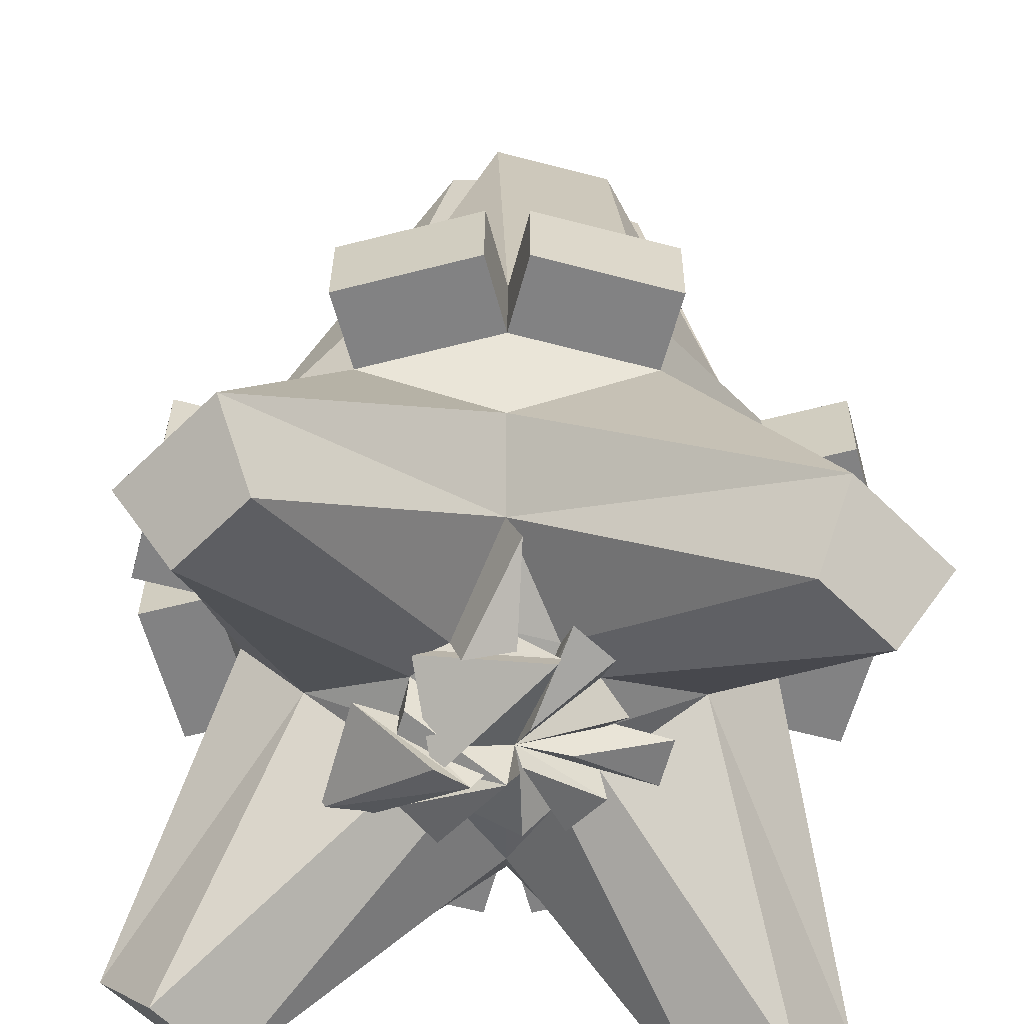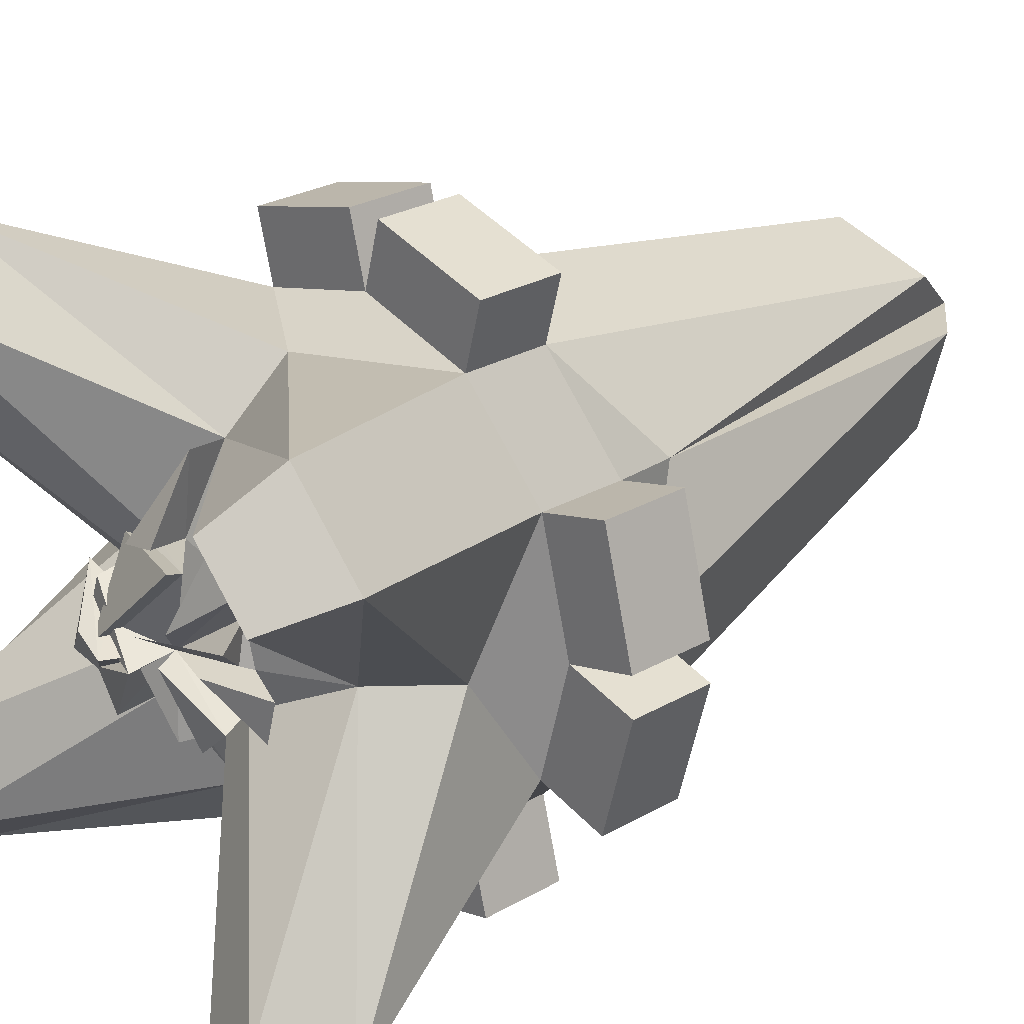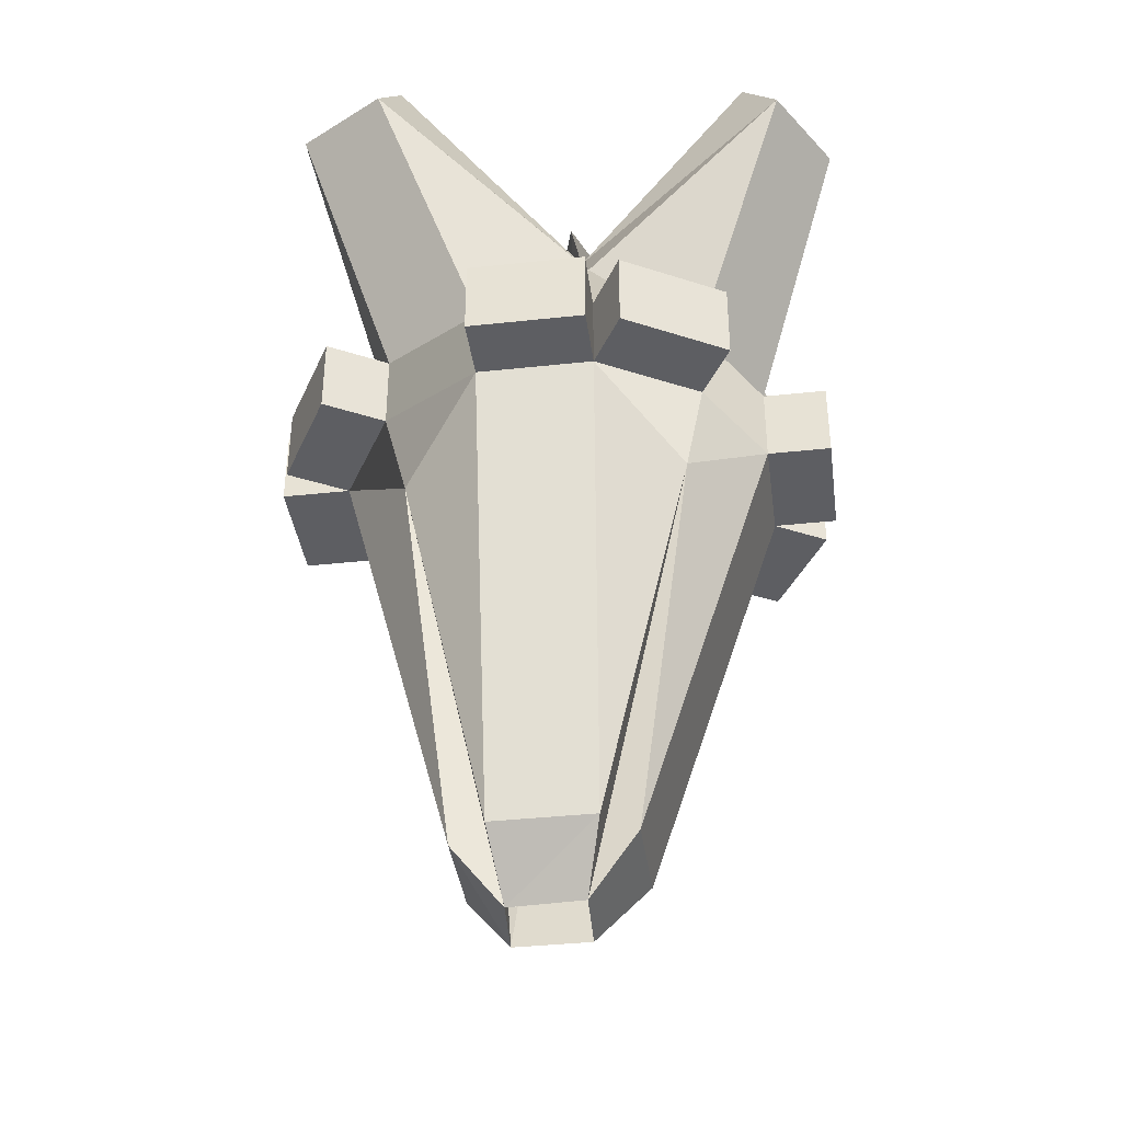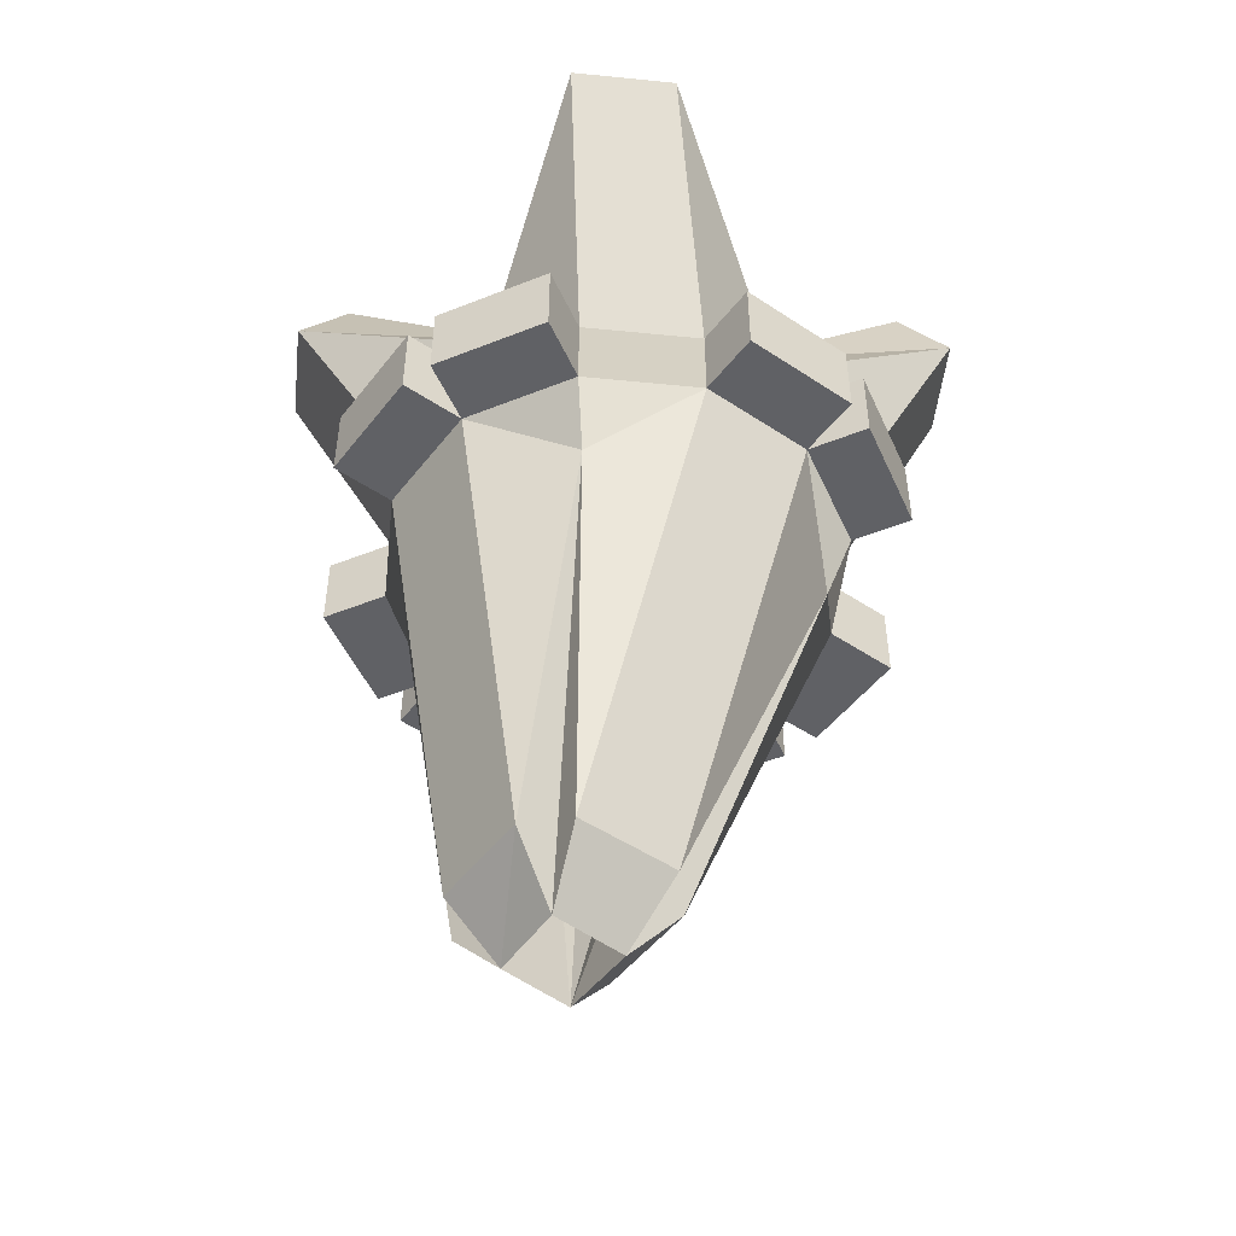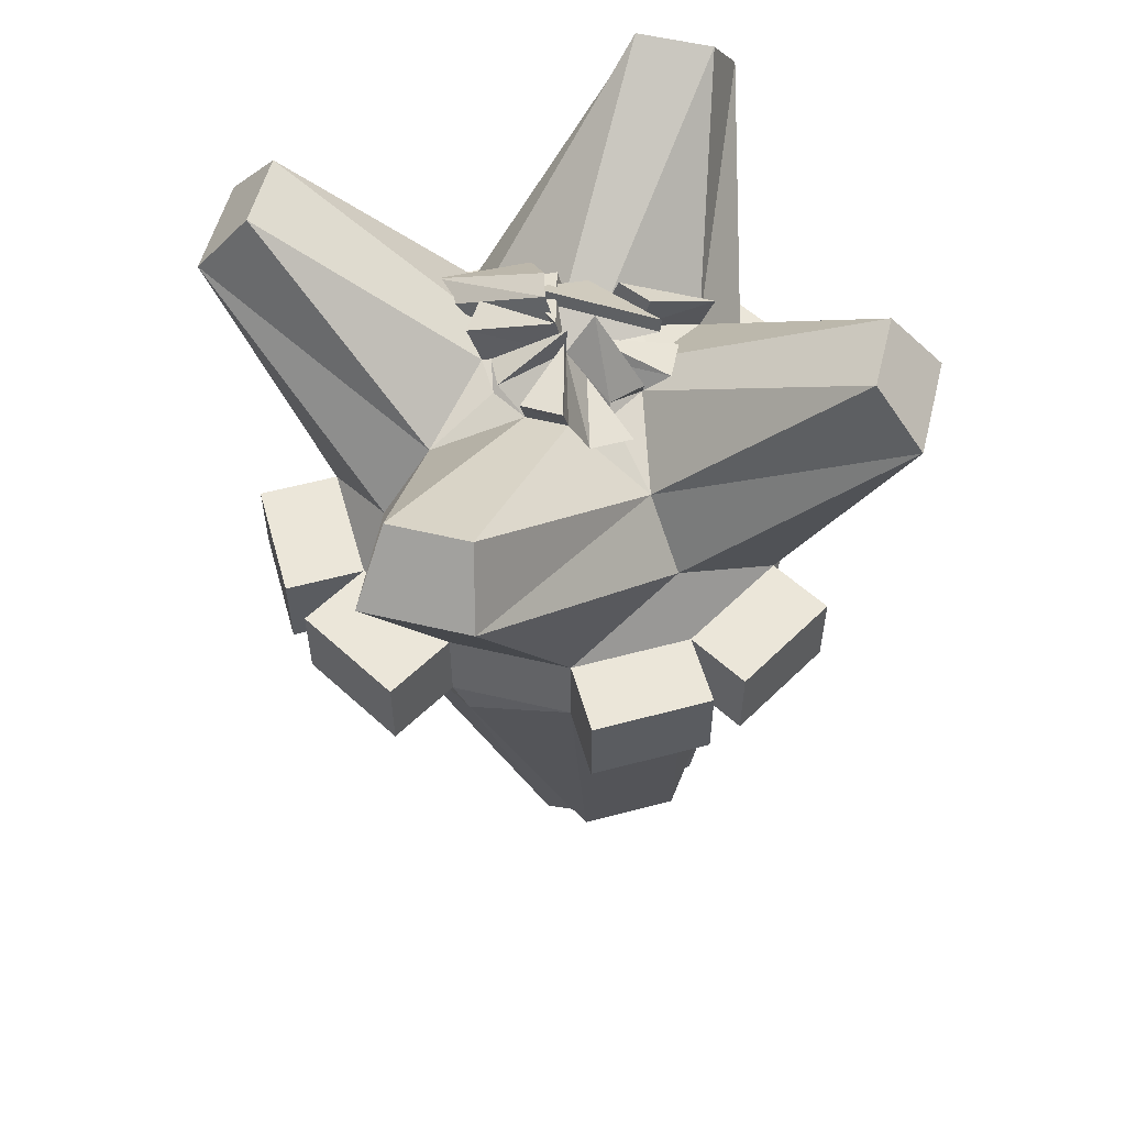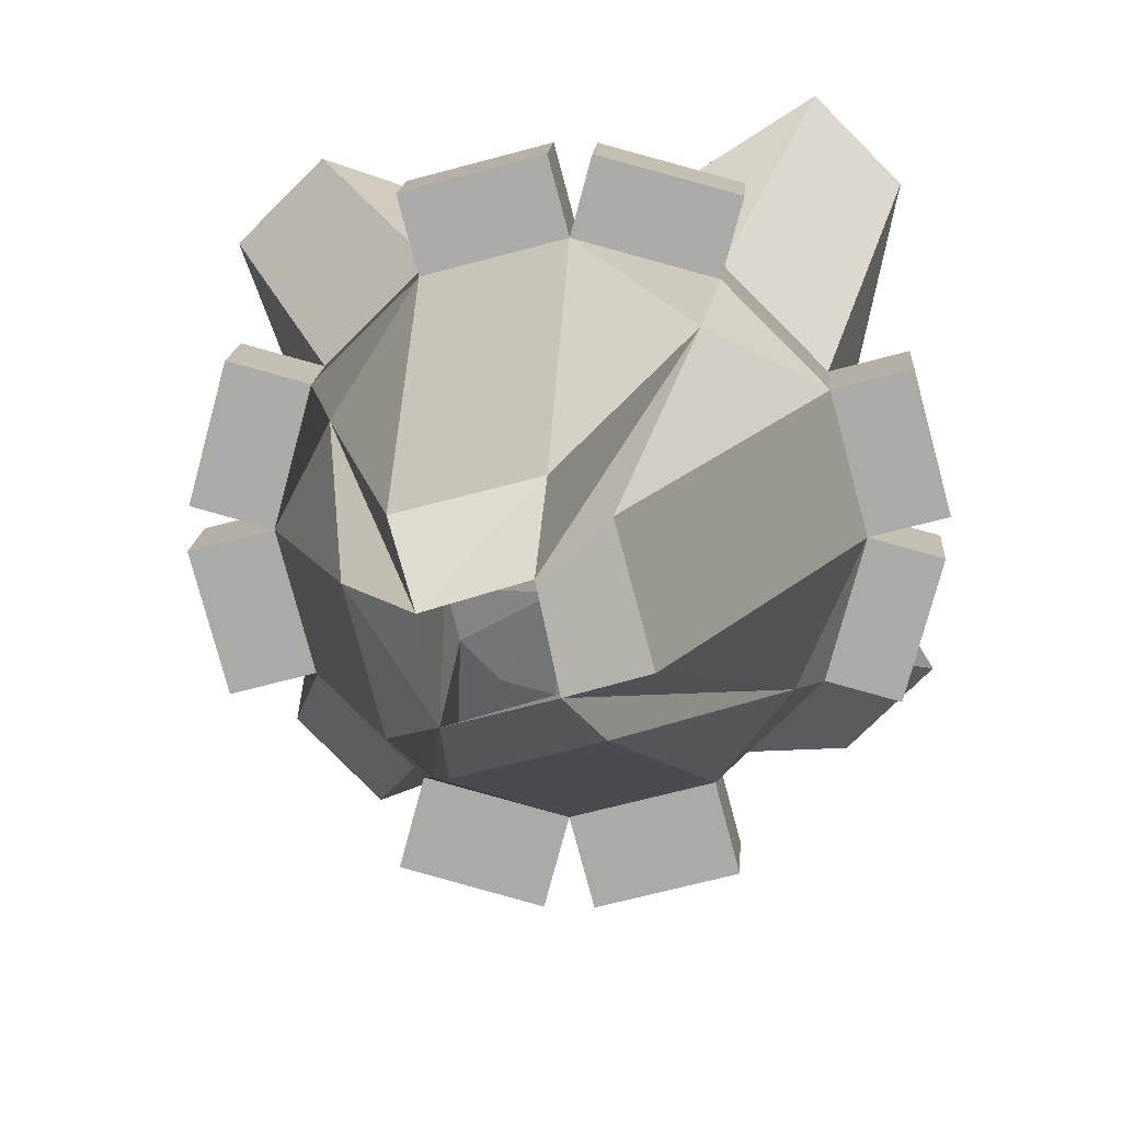
<metadata>
{"format":"obj","ext":"obj","renderer":"f3d","projection":"perspective","resolution":1024,"background":"white","views":[{"elev":29.2,"azim":-179.6,"up":"+Z"},{"elev":26.3,"azim":-132.2,"up":"+Z"},{"elev":-38.7,"azim":-7.3,"up":"+Y"},{"elev":-49.8,"azim":38.7,"up":"+Y"},{"elev":55.1,"azim":-120.9,"up":"+Y"},{"elev":13.3,"azim":3.4,"up":"+Z"}]}
</metadata>
<code>
v -0.003606 0.2825 0.0004575
v -0.05418 0.2665 0.03738
v -0.07034 0.2954 0.02841
v -0.0304 0.2665 0.06116
v -0.03762 0.2783 0.08042
v 0.002094 0.2665 0.06987
v 0.03459 0.2665 0.06116
v 0.05615 0.2651 0.05574
v 0.05837 0.2665 0.03738
v 0.06708 0.2665 0.004886
v 0.07025 0.2951 -0.001057
v 0.000688 0.3153 -0.00595
v 0.05837 0.2665 -0.02761
v 0.09061 0.2771 -0.05562
v 0.03459 0.2665 -0.05139
v 0.04233 0.2977 -0.05968
v 0.002094 0.2665 -0.0601
v -0.0304 0.2665 -0.05139
v -0.008092 0.2873 -0.06175
v -0.05418 0.2665 -0.02761
v -0.05863 0.2879 -0.03472
v -0.06289 0.2665 0.004886
v -0.09831 0.2792 0.002002
v -0.03796 0.2908 -0.002025
v -0.12 0.2335 0.004886
v -0.1659 0.3806 0.1724
v -0.2106 0.3806 0.1277
v 0.002094 0.2335 0.127
v 0.02717 0.294 0.06593
v -0.005014 0.298 0.07487
v 0.1797 0.3765 0.1737
v 0.135 0.3765 0.2184
v 0.1242 0.2335 0.004886
v 0.1659 0.3675 -0.1737
v 0.2106 0.3675 -0.129
v 0.002094 0.2335 -0.1172
v -0.1735 0.3656 -0.1737
v -0.1288 0.3656 -0.2184
v -0.2473 0.3301 0.1489
v -0.1625 0.1829 0.004886
v -0.1871 0.3301 0.2091
v 0.002094 0.1829 0.1694
v 0.1562 0.3259 0.2551
v 0.2165 0.3259 0.1949
v 0.1666 0.1829 0.004886
v 0.2473 0.317 -0.1502
v 0.1871 0.317 -0.2104
v 0.002094 0.1829 -0.1597
v -0.15 0.3151 -0.2551
v -0.2102 0.3151 -0.1949
v -0.16 0.1209 0.09844
v -0.185 0.1209 0.004886
v -0.09146 0.1209 0.1669
v 0.002094 0.1209 0.192
v 0.09565 0.1209 0.1669
v 0.1641 0.1209 0.09844
v 0.1892 0.1209 0.004886
v 0.1641 0.1209 -0.08867
v 0.09565 0.1209 -0.1572
v 0.002094 0.1209 -0.1822
v -0.09146 0.1209 -0.1572
v -0.16 0.1209 -0.08867
v -0.2141 0.1209 0.113
v -0.2392 0.1209 0.0194
v -0.09146 0.05492 0.1669
v -0.16 0.05492 0.09844
v -0.008576 0.1209 0.2318
v -0.1021 0.1209 0.2068
v 0.1095 0.1209 0.2186
v 0.01593 0.1209 0.2437
v 0.1641 0.05492 0.09844
v 0.09565 0.05492 0.1669
v 0.2315 0.1209 0.01623
v 0.2065 0.1209 0.1098
v 0.2133 0.1209 -0.1018
v 0.2384 0.1209 -0.008284
v 0.09565 0.05492 -0.1572
v 0.1641 0.05492 -0.08867
v 0.01843 0.1209 -0.2432
v 0.112 0.1209 -0.2181
v -0.1078 0.1209 -0.2181
v -0.01425 0.1209 -0.2432
v -0.16 0.05492 -0.08867
v -0.09146 0.05492 -0.1572
v -0.241 0.1209 -0.01011
v -0.2159 0.1209 -0.1037
v -0.185 0.05492 0.004886
v -0.1404 -0.007089 0.08716
v 0.002094 0.05492 0.192
v 0.01288 -0.3326 0.1235
v -0.06939 -0.3326 0.1014
v 0.08437 -0.007089 0.1474
v 0.1892 0.05492 0.004886
v 0.0683 -0.3298 0.01948
v 0.04626 -0.3298 0.1018
v 0.1446 -0.007089 -0.07739
v 0.002094 0.05492 -0.1822
v -0.03851 -0.3295 -0.03924
v 0.04376 -0.3295 -0.0172
v -0.08018 -0.007089 -0.1376
v -0.09307 -0.3328 0.06534
v -0.07103 -0.3328 -0.01693
v -0.1037 -0.05764 0.06595
v -0.0498 -0.3806 0.06213
v 0.009527 -0.3804 0.08055
v 0.06316 -0.05764 0.1107
v 0.02255 -0.38 0.01953
v 0.1079 -0.05764 -0.05618
v -0.03851 -0.38 0.003173
v -0.05897 -0.05764 -0.1009
v -0.05418 -0.09063 0.03738
v -0.06289 -0.09063 0.004886
v -0.0304 -0.09063 0.06116
v 0.002094 -0.09063 0.06987
v 0.03459 -0.09063 0.06116
v 0.05837 -0.09063 0.03738
v 0.06708 -0.09063 0.004886
v 0.05837 -0.09063 -0.02761
v 0.03459 -0.09063 -0.05139
v 0.002094 -0.09063 -0.0601
v -0.0304 -0.09063 -0.05139
v -0.05418 -0.09063 -0.02761
v 0.002094 -0.1021 0.004886
v 0.2133 0.05492 -0.1018
v 0.2384 0.05492 -0.008284
v 0.2315 0.05492 0.01623
v 0.2065 0.05492 0.1098
v 0.2409 0.1209 0.01873
v 0.2158 0.1209 0.1123
v 0.2409 0.05492 0.01873
v 0.2158 0.05492 0.1123
v 0.1095 0.05492 0.2186
v 0.01593 0.05492 0.2437
v -0.008576 0.05492 0.2318
v -0.1021 0.05492 0.2068
v -0.01175 0.1209 0.2437
v -0.1053 0.1209 0.2186
v -0.01175 0.05492 0.2437
v -0.1053 0.05492 0.2186
v -0.2141 0.05492 0.113
v -0.2392 0.05492 0.0194
v -0.241 0.05492 -0.01011
v -0.2159 0.05492 -0.1037
v -0.1078 0.05492 -0.2181
v -0.01425 0.05492 -0.2432
v 0.01843 0.05492 -0.2432
v 0.112 0.05492 -0.2181
v -0.05607 0.2735 0.007295
v -0.007657 0.3154 0.02324
v 0.02233 0.2792 -0.04993
v -0.006821 0.3116 -0.0004047
v 0.06733 0.2756 0.01671
v 0.02154 0.3229 -0.0027
v 0.1129 0.2809 -0.04658
v -0.03047 0.2932 0.06699
v 0.04238 0.3024 -0.005454
v 0.05684 0.2731 0.05691
v 0.04372 0.3124 -0.003187
v -0.03411 0.2881 -0.05774
v -0.00824 0.2996 -0.004236
v -0.08961 0.2795 -0.03049
v -0.06231 0.28 0.05764
v -0.01276 0.296 0.01937
v 0.09244 0.2774 0.02653
v 0.04318 0.3219 0.009203
v 0.0608 0.2937 0.0312
v -0.02873 0.3036 0.06972
v -0.008036 0.2675 0.1333
v 0.06507 0.2949 -0.03505
f 3 2 1
f 5 4 1
f 4 6 1
f 8 7 1
f 7 9 1
f 12 11 10 1
f 14 13 1
f 16 15 1
f 15 17 1
f 19 18 1
f 21 20 1
f 24 23 22 1
f 25 2 22
f 27 26 4 2
f 28 6 4
f 30 29 7 6
f 32 31 9 7
f 33 10 9
f 33 13 10
f 35 34 15 13
f 36 17 15
f 36 18 17
f 38 37 20 18
f 25 22 20
f 36 38 18
f 20 37 25
f 33 35 13
f 15 34 36
f 28 32 7
f 9 31 33
f 25 27 2
f 4 26 28
f 109 102 100
f 88 101 104
f 104 91 88
f 92 90 105
f 105 95 92
f 96 94 107
f 107 99 96
f 100 98 109
f 148 22 2
f 148 1 22
f 148 3 149
f 1 149 3
f 148 149 1
f 2 3 148
f 150 17 18
f 150 1 17
f 150 19 151
f 1 151 19
f 150 151 1
f 18 19 150
f 152 10 13
f 152 1 10
f 154 14 153
f 1 153 14
f 152 153 1
f 13 14 152
f 155 6 7
f 155 1 6
f 158 157 8 156
f 1 156 8
f 155 156 1
f 7 8 155
f 159 18 20
f 159 1 18
f 159 21 160
f 1 160 21
f 159 160 1
f 20 21 159
f 23 161 20 22
f 161 1 20
f 161 23 24
f 161 24 1
f 5 162 2 4
f 162 1 2
f 162 5 163
f 1 163 5
f 162 163 1
f 164 152 14
f 164 153 152
f 164 154 165
f 153 165 154
f 164 165 153
f 14 154 164
f 11 166 9 10
f 166 12 1 9
f 166 11 12
f 157 167 155 8
f 167 158 156 155
f 167 157 158
f 29 168 28 7
f 168 6 28
f 168 29 30
f 168 30 6
f 16 169 13 15
f 169 12 1 13
f 169 16 12
f 1 12 16
f 40 39 25
f 41 42 28
f 42 43 28
f 44 45 33
f 45 46 33
f 47 48 36
f 48 49 36
f 50 40 25
f 52 51 40
f 51 53 41 39
f 53 54 42
f 54 55 42
f 55 56 44 43
f 56 57 45
f 57 58 45
f 58 59 47 46
f 59 60 48
f 60 61 48
f 61 62 50 49
f 62 52 40
f 66 65 53 51
f 72 71 56 55
f 78 77 59 58
f 84 83 62 61
f 49 38 36
f 25 37 50
f 40 50 62
f 61 49 48
f 46 35 33
f 36 34 47
f 48 47 59
f 58 46 45
f 43 32 28
f 33 31 44
f 45 44 56
f 55 43 42
f 39 27 25
f 28 26 41
f 42 41 53
f 51 39 40
f 39 41 26 27
f 43 44 31 32
f 46 47 34 35
f 49 50 37 38
f 91 90 89 65
f 95 94 93 71
f 99 98 97 77
f 102 101 87 83
f 104 103 88
f 103 104 88
f 116 117 107 105
f 119 120 109 107
f 100 102 83
f 87 101 88
f 103 104 112
f 122 109 110
f 88 91 65
f 89 90 92
f 106 105 114
f 113 104 103
f 92 95 71
f 93 94 96
f 108 107 117
f 116 105 106
f 96 99 77
f 97 98 100
f 110 109 120
f 119 107 108
f 112 104 109
f 64 63 51 52
f 68 67 54 53
f 70 69 55 54
f 74 73 57 56
f 76 75 58 57
f 80 79 60 59
f 82 81 61 60
f 86 85 52 62
f 75 124 78 58
f 124 125 93 78
f 125 76 57 93
f 125 124 75 76
f 73 126 93 57
f 126 127 71 93
f 127 74 56 71
f 129 128 73 74
f 128 130 126 73
f 130 131 127 126
f 131 129 74 127
f 131 130 128 129
f 69 132 72 55
f 133 70 54 89
f 133 132 69 70
f 67 134 89 54
f 134 135 65 89
f 135 68 53 65
f 137 136 67 68
f 136 138 134 67
f 138 139 135 134
f 139 137 68 135
f 139 138 136 137
f 63 140 66 51
f 141 64 52 87
f 141 140 63 64
f 85 142 87 52
f 142 143 83 87
f 143 86 62 83
f 143 142 85 86
f 81 144 84 61
f 144 145 97 84
f 145 82 60 97
f 145 144 81 82
f 79 146 97 60
f 146 147 77 97
f 147 80 59 77
f 147 146 79 80
f 88 66 87
f 88 65 66
f 92 72 89
f 92 71 72
f 96 78 93
f 96 77 78
f 100 84 97
f 100 83 84
f 132 133 89 72
f 140 141 87 66
f 104 105 90
f 105 107 94 95
f 107 109 98 99
f 109 101 102
f 90 91 104
f 109 104 101
f 105 106 92
f 106 105 92
f 107 108 96
f 108 107 96
f 109 110 100
f 110 109 100
f 112 111 103
f 111 113 103
f 113 114 104
f 114 115 106
f 115 116 106
f 117 118 108
f 118 119 108
f 120 121 110
f 121 122 110
f 122 112 109
f 123 111 112
f 123 113 111
f 123 114 113
f 123 115 114
f 123 116 115
f 123 117 116
f 123 118 117
f 123 119 118
f 123 120 119
f 123 121 120
f 123 122 121
f 123 112 122
f 114 105 104

</code>
